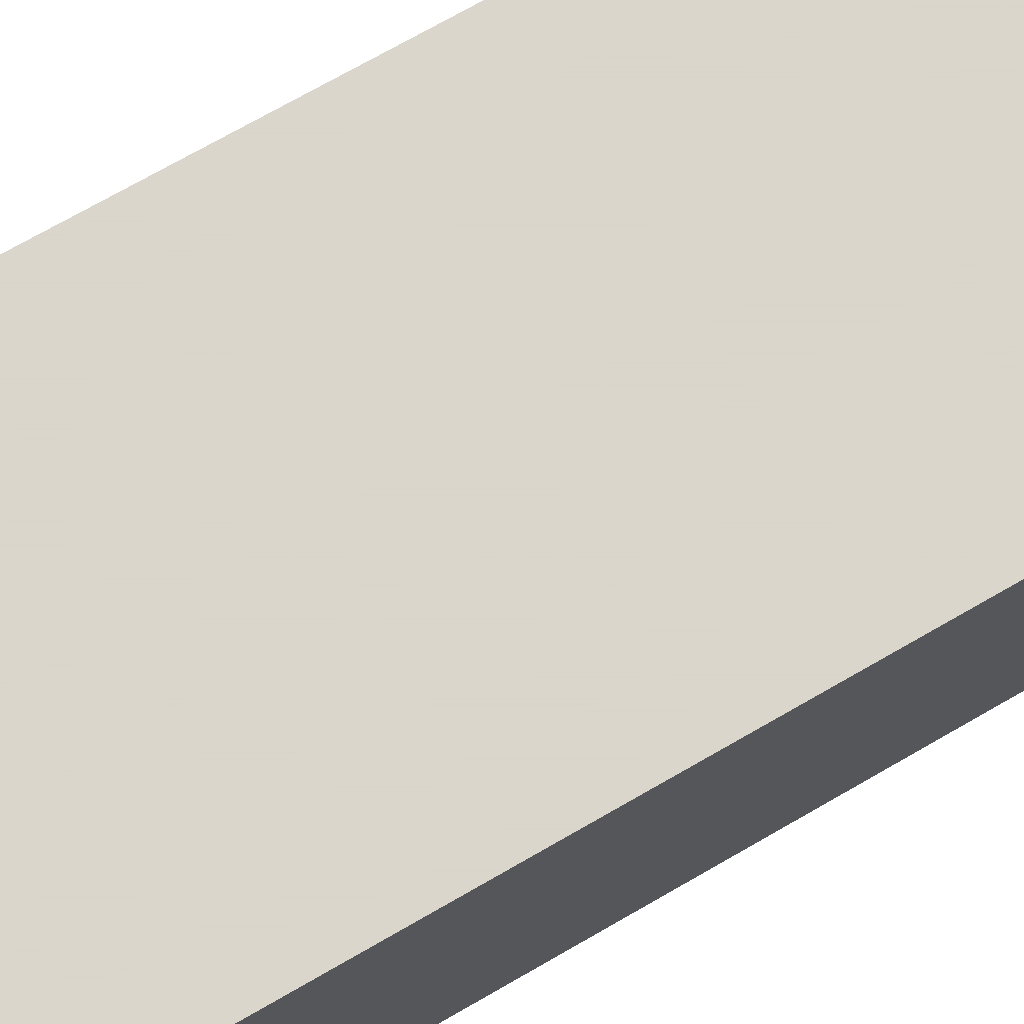
<metadata>
{"format":"obj","ext":"obj","renderer":"f3d","projection":"perspective","resolution":1024,"background":"white","views":[{"elev":74.1,"azim":-119.7,"up":"+Z"}]}
</metadata>
<code>
v -0.3881 -0.85 -0.3563
v 0.3881 -0.85 -0.3563
v -0.3881 -0.85 0.3563
v 0.3881 -0.85 0.3563
v -0.3881 0.85 -0.3563
v 0.3881 0.85 -0.3563
v -0.3881 0.85 0.3563
v 0.3881 0.85 0.3563
v 0 0.85 0
v 0.3881 0.85 0
v 0 0.85 -0.3563
v -0.3881 0.85 0
v 0 0.85 0.3563
v -0.3881 -0.85 0
v -0.3881 0 0
v -0.3881 0 -0.3563
v -0.3881 0 0.3563
v 0 -0.85 -0.3563
v 0 -0.85 0
v 0.3881 -0.85 0
v 0 -0.85 0.3563
v 0.3881 0 -0.3563
v 0.3881 0 0
v 0.3881 0 0.3563
v 0 0 0.3563
v 0 0 -0.3563
v -0.194 0.85 -0.1781
v 0 0.85 -0.1781
v -0.194 0.85 -0.3563
v 0.194 0.85 0.1781
v 0.3881 0.85 0.1781
v 0.194 0.85 0
v 0.3881 0.85 -0.1781
v 0.194 0.85 -0.3563
v 0.194 0.85 -0.1781
v -0.3881 0.85 -0.1781
v -0.194 0.85 0
v -0.3881 0.85 0.1781
v -0.194 0.85 0.3563
v -0.194 0.85 0.1781
v 0.194 0.85 0.3563
v 0 0.85 0.1781
v -0.3881 -0.85 -0.1781
v -0.3881 -0.425 -0.1781
v -0.3881 -0.425 -0.3563
v -0.3881 -0.85 0.1781
v -0.3881 -0.425 0.1781
v -0.3881 -0.425 0
v -0.3881 0.425 -0.1781
v -0.3881 0.425 -0.3563
v -0.3881 0 -0.1781
v -0.3881 -0.425 0.3563
v -0.3881 0 0.1781
v -0.3881 0.425 0.3563
v -0.3881 0.425 0.1781
v -0.3881 0.425 0
v -0.194 -0.85 -0.3563
v -0.194 -0.85 -0.1781
v 0.194 -0.85 -0.3563
v 0.194 -0.85 -0.1781
v 0 -0.85 -0.1781
v -0.194 -0.85 0.1781
v -0.194 -0.85 0
v 0.3881 -0.85 -0.1781
v 0.194 -0.85 0
v 0.3881 -0.85 0.1781
v 0.194 -0.85 0.3563
v 0.194 -0.85 0.1781
v -0.194 -0.85 0.3563
v 0 -0.85 0.1781
v 0.3881 -0.425 -0.3563
v 0.3881 0 -0.1781
v 0.3881 -0.425 -0.1781
v 0.3881 0.425 -0.3563
v 0.3881 0.425 -0.1781
v 0.3881 0.425 0.1781
v 0.3881 0.425 0
v 0.3881 -0.425 0
v 0.3881 0.425 0.3563
v 0.3881 0 0.1781
v 0.3881 -0.425 0.3563
v 0.3881 -0.425 0.1781
v 0 -0.425 0.3563
v -0.194 -0.425 0.3563
v 0.194 -0.425 0.3563
v 0.194 0.425 0.3563
v 0.194 0 0.3563
v -0.194 0 0.3563
v 0 0.425 0.3563
v -0.194 0.425 0.3563
v -0.194 -0.425 -0.3563
v -0.194 0.425 -0.3563
v -0.194 0 -0.3563
v 0.194 -0.425 -0.3563
v 0 -0.425 -0.3563
v 0.194 0 -0.3563
v 0 0.425 -0.3563
v 0.194 0.425 -0.3563
v -0.2911 0.85 -0.2672
v -0.194 0.85 -0.2672
v -0.2911 0.85 -0.3563
v -0.09702 0.85 -0.08907
v 0 0.85 -0.08907
v -0.09702 0.85 -0.1781
v 0 0.85 -0.2672
v -0.09702 0.85 -0.3563
v -0.09702 0.85 -0.2672
v 0.09702 0.85 0.08907
v 0.194 0.85 0.08907
v 0.09702 0.85 0
v 0.2911 0.85 0.2672
v 0.3881 0.85 0.2672
v 0.2911 0.85 0.1781
v 0.3881 0.85 0.08907
v 0.2911 0.85 0
v 0.2911 0.85 0.08907
v 0.3881 0.85 -0.08907
v 0.2911 0.85 -0.1781
v 0.2911 0.85 -0.08907
v 0.3881 0.85 -0.2672
v 0.2911 0.85 -0.3563
v 0.2911 0.85 -0.2672
v 0.09702 0.85 -0.3563
v 0.09702 0.85 -0.2672
v 0.194 0.85 -0.2672
v 0.09702 0.85 -0.08907
v 0.194 0.85 -0.08907
v 0.09702 0.85 -0.1781
v -0.3881 0.85 -0.2672
v -0.2911 0.85 -0.1781
v -0.3881 0.85 -0.08907
v -0.2911 0.85 0
v -0.2911 0.85 -0.08907
v -0.09702 0.85 0
v -0.194 0.85 -0.08907
v -0.3881 0.85 0.08907
v -0.2911 0.85 0.1781
v -0.2911 0.85 0.08907
v -0.3881 0.85 0.2672
v -0.2911 0.85 0.3563
v -0.2911 0.85 0.2672
v -0.09702 0.85 0.3563
v -0.09702 0.85 0.2672
v -0.194 0.85 0.2672
v 0.09702 0.85 0.3563
v 0.09702 0.85 0.2672
v 0 0.85 0.2672
v 0.2911 0.85 0.3563
v 0.194 0.85 0.2672
v 0 0.85 0.08907
v 0.09702 0.85 0.1781
v -0.194 0.85 0.08907
v -0.09702 0.85 0.1781
v -0.09702 0.85 0.08907
v -0.3881 -0.85 -0.2672
v -0.3881 -0.6375 -0.2672
v -0.3881 -0.6375 -0.3563
v -0.3881 -0.85 -0.08907
v -0.3881 -0.6375 -0.08907
v -0.3881 -0.6375 -0.1781
v -0.3881 -0.2125 -0.2672
v -0.3881 -0.2125 -0.3563
v -0.3881 -0.425 -0.2672
v -0.3881 -0.85 0.08907
v -0.3881 -0.6375 0.08907
v -0.3881 -0.6375 0
v -0.3881 -0.85 0.2672
v -0.3881 -0.6375 0.2672
v -0.3881 -0.6375 0.1781
v -0.3881 -0.2125 0.08907
v -0.3881 -0.2125 0
v -0.3881 -0.425 0.08907
v -0.3881 0.2125 -0.08907
v -0.3881 0.2125 -0.1781
v -0.3881 0 -0.08907
v -0.3881 0.6375 -0.2672
v -0.3881 0.6375 -0.3563
v -0.3881 0.425 -0.2672
v -0.3881 0.2125 -0.3563
v -0.3881 0 -0.2672
v -0.3881 0.2125 -0.2672
v -0.3881 -0.425 -0.08907
v -0.3881 -0.2125 -0.08907
v -0.3881 -0.2125 -0.1781
v -0.3881 -0.6375 0.3563
v -0.3881 -0.425 0.2672
v -0.3881 -0.2125 0.3563
v -0.3881 0 0.2672
v -0.3881 -0.2125 0.2672
v -0.3881 0 0.08907
v -0.3881 -0.2125 0.1781
v -0.3881 0.2125 0.3563
v -0.3881 0.425 0.2672
v -0.3881 0.2125 0.2672
v -0.3881 0.6375 0.3563
v -0.3881 0.6375 0.2672
v -0.3881 0.6375 0.08907
v -0.3881 0.6375 0.1781
v -0.3881 0.6375 -0.08907
v -0.3881 0.6375 0
v -0.3881 0.6375 -0.1781
v -0.3881 0.2125 0
v -0.3881 0.425 -0.08907
v -0.3881 0.2125 0.1781
v -0.3881 0.425 0.08907
v -0.3881 0.2125 0.08907
v -0.2911 -0.85 -0.3563
v -0.2911 -0.85 -0.2672
v -0.09702 -0.85 -0.3563
v -0.09702 -0.85 -0.2672
v -0.194 -0.85 -0.2672
v -0.2911 -0.85 -0.08907
v -0.2911 -0.85 -0.1781
v 0.09702 -0.85 -0.3563
v 0.09702 -0.85 -0.2672
v 0 -0.85 -0.2672
v 0.2911 -0.85 -0.3563
v 0.2911 -0.85 -0.2672
v 0.194 -0.85 -0.2672
v 0.09702 -0.85 -0.08907
v 0 -0.85 -0.08907
v 0.09702 -0.85 -0.1781
v -0.09702 -0.85 0.08907
v -0.194 -0.85 0.08907
v -0.09702 -0.85 0
v -0.2911 -0.85 0.2672
v -0.2911 -0.85 0.1781
v -0.2911 -0.85 0
v -0.2911 -0.85 0.08907
v -0.09702 -0.85 -0.1781
v -0.09702 -0.85 -0.08907
v -0.194 -0.85 -0.08907
v 0.3881 -0.85 -0.2672
v 0.2911 -0.85 -0.1781
v 0.3881 -0.85 -0.08907
v 0.2911 -0.85 0
v 0.2911 -0.85 -0.08907
v 0.09702 -0.85 0
v 0.194 -0.85 -0.08907
v 0.3881 -0.85 0.08907
v 0.2911 -0.85 0.1781
v 0.2911 -0.85 0.08907
v 0.3881 -0.85 0.2672
v 0.2911 -0.85 0.3563
v 0.2911 -0.85 0.2672
v 0.09702 -0.85 0.3563
v 0.09702 -0.85 0.2672
v 0.194 -0.85 0.2672
v -0.09702 -0.85 0.3563
v -0.09702 -0.85 0.2672
v 0 -0.85 0.2672
v -0.2911 -0.85 0.3563
v -0.194 -0.85 0.2672
v 0 -0.85 0.08907
v -0.09702 -0.85 0.1781
v 0.194 -0.85 0.08907
v 0.09702 -0.85 0.1781
v 0.09702 -0.85 0.08907
v 0.3881 -0.6375 -0.3563
v 0.3881 -0.425 -0.2672
v 0.3881 -0.6375 -0.2672
v 0.3881 -0.2125 -0.3563
v 0.3881 0 -0.2672
v 0.3881 -0.2125 -0.2672
v 0.3881 0 -0.08907
v 0.3881 -0.2125 -0.08907
v 0.3881 -0.2125 -0.1781
v 0.3881 0.2125 -0.3563
v 0.3881 0.425 -0.2672
v 0.3881 0.2125 -0.2672
v 0.3881 0.6375 -0.3563
v 0.3881 0.6375 -0.2672
v 0.3881 0.6375 -0.08907
v 0.3881 0.6375 -0.1781
v 0.3881 0.6375 0.08907
v 0.3881 0.6375 0
v 0.3881 0.6375 0.2672
v 0.3881 0.6375 0.1781
v 0.3881 0.2125 0.08907
v 0.3881 0.2125 0
v 0.3881 0.425 0.08907
v 0.3881 0.2125 -0.1781
v 0.3881 0.425 -0.08907
v 0.3881 0.2125 -0.08907
v 0.3881 -0.6375 -0.1781
v 0.3881 -0.2125 0
v 0.3881 -0.425 -0.08907
v 0.3881 -0.6375 0
v 0.3881 -0.6375 -0.08907
v 0.3881 0.2125 0.1781
v 0.3881 0 0.08907
v 0.3881 0.6375 0.3563
v 0.3881 0.425 0.2672
v 0.3881 0.2125 0.3563
v 0.3881 0 0.2672
v 0.3881 0.2125 0.2672
v 0.3881 -0.2125 0.3563
v 0.3881 -0.425 0.2672
v 0.3881 -0.2125 0.2672
v 0.3881 -0.6375 0.3563
v 0.3881 -0.6375 0.2672
v 0.3881 -0.6375 0.08907
v 0.3881 -0.6375 0.1781
v 0.3881 -0.2125 0.08907
v 0.3881 -0.2125 0.1781
v 0.3881 -0.425 0.08907
v -0.194 -0.6375 0.3563
v -0.2911 -0.6375 0.3563
v 0 -0.6375 0.3563
v -0.09702 -0.6375 0.3563
v 0 -0.2125 0.3563
v -0.09702 -0.2125 0.3563
v -0.09702 -0.425 0.3563
v 0.194 -0.6375 0.3563
v 0.09702 -0.6375 0.3563
v 0.2911 -0.6375 0.3563
v 0.2911 -0.2125 0.3563
v 0.2911 -0.425 0.3563
v 0.2911 0.2125 0.3563
v 0.2911 0 0.3563
v 0.2911 0.6375 0.3563
v 0.2911 0.425 0.3563
v 0.09702 0.2125 0.3563
v 0.09702 0 0.3563
v 0.194 0.2125 0.3563
v 0.09702 -0.425 0.3563
v 0.194 -0.2125 0.3563
v 0.09702 -0.2125 0.3563
v -0.2911 -0.425 0.3563
v -0.09702 0 0.3563
v -0.194 -0.2125 0.3563
v -0.2911 0 0.3563
v -0.2911 -0.2125 0.3563
v 0.09702 0.425 0.3563
v 0 0.2125 0.3563
v 0.194 0.6375 0.3563
v 0 0.6375 0.3563
v 0.09702 0.6375 0.3563
v -0.194 0.6375 0.3563
v -0.09702 0.6375 0.3563
v -0.2911 0.6375 0.3563
v -0.2911 0.2125 0.3563
v -0.2911 0.425 0.3563
v -0.09702 0.2125 0.3563
v -0.09702 0.425 0.3563
v -0.194 0.2125 0.3563
v -0.2911 -0.6375 -0.3563
v -0.2911 -0.2125 -0.3563
v -0.2911 -0.425 -0.3563
v -0.09702 -0.6375 -0.3563
v -0.194 -0.6375 -0.3563
v -0.2911 0.2125 -0.3563
v -0.2911 0 -0.3563
v -0.2911 0.6375 -0.3563
v -0.2911 0.425 -0.3563
v -0.09702 0.2125 -0.3563
v -0.09702 0 -0.3563
v -0.194 0.2125 -0.3563
v 0.09702 -0.2125 -0.3563
v 0.09702 -0.425 -0.3563
v 0 -0.2125 -0.3563
v 0.2911 -0.6375 -0.3563
v 0.194 -0.6375 -0.3563
v 0 -0.6375 -0.3563
v 0.09702 -0.6375 -0.3563
v -0.194 -0.2125 -0.3563
v -0.09702 -0.2125 -0.3563
v -0.09702 -0.425 -0.3563
v 0.2911 -0.425 -0.3563
v 0.09702 0 -0.3563
v 0.194 -0.2125 -0.3563
v 0.2911 0 -0.3563
v 0.2911 -0.2125 -0.3563
v -0.09702 0.425 -0.3563
v 0 0.2125 -0.3563
v -0.194 0.6375 -0.3563
v 0 0.6375 -0.3563
v -0.09702 0.6375 -0.3563
v 0.194 0.6375 -0.3563
v 0.09702 0.6375 -0.3563
v 0.2911 0.6375 -0.3563
v 0.2911 0.2125 -0.3563
v 0.2911 0.425 -0.3563
v 0.09702 0.2125 -0.3563
v 0.09702 0.425 -0.3563
v 0.194 0.2125 -0.3563
f 5 99 101
f 99 27 100
f 100 29 101
f 99 100 101
f 27 102 104
f 102 9 103
f 103 28 104
f 102 103 104
f 28 105 107
f 105 11 106
f 106 29 107
f 105 106 107
f 27 104 100
f 104 28 107
f 107 29 100
f 104 107 100
f 9 108 110
f 108 30 109
f 109 32 110
f 108 109 110
f 30 111 113
f 111 8 112
f 112 31 113
f 111 112 113
f 31 114 116
f 114 10 115
f 115 32 116
f 114 115 116
f 30 113 109
f 113 31 116
f 116 32 109
f 113 116 109
f 10 117 119
f 117 33 118
f 118 35 119
f 117 118 119
f 33 120 122
f 120 6 121
f 121 34 122
f 120 121 122
f 34 123 125
f 123 11 124
f 124 35 125
f 123 124 125
f 33 122 118
f 122 34 125
f 125 35 118
f 122 125 118
f 9 110 103
f 110 32 126
f 126 28 103
f 110 126 103
f 32 115 127
f 115 10 119
f 119 35 127
f 115 119 127
f 35 124 128
f 124 11 105
f 105 28 128
f 124 105 128
f 32 127 126
f 127 35 128
f 128 28 126
f 127 128 126
f 5 129 99
f 129 36 130
f 130 27 99
f 129 130 99
f 36 131 133
f 131 12 132
f 132 37 133
f 131 132 133
f 37 134 135
f 134 9 102
f 102 27 135
f 134 102 135
f 36 133 130
f 133 37 135
f 135 27 130
f 133 135 130
f 12 136 138
f 136 38 137
f 137 40 138
f 136 137 138
f 38 139 141
f 139 7 140
f 140 39 141
f 139 140 141
f 39 142 144
f 142 13 143
f 143 40 144
f 142 143 144
f 38 141 137
f 141 39 144
f 144 40 137
f 141 144 137
f 13 145 147
f 145 41 146
f 146 42 147
f 145 146 147
f 41 148 149
f 148 8 111
f 111 30 149
f 148 111 149
f 30 108 151
f 108 9 150
f 150 42 151
f 108 150 151
f 41 149 146
f 149 30 151
f 151 42 146
f 149 151 146
f 12 138 132
f 138 40 152
f 152 37 132
f 138 152 132
f 40 143 153
f 143 13 147
f 147 42 153
f 143 147 153
f 42 150 154
f 150 9 134
f 134 37 154
f 150 134 154
f 40 153 152
f 153 42 154
f 154 37 152
f 153 154 152
f 1 155 157
f 155 43 156
f 156 45 157
f 155 156 157
f 43 158 160
f 158 14 159
f 159 44 160
f 158 159 160
f 44 161 163
f 161 16 162
f 162 45 163
f 161 162 163
f 43 160 156
f 160 44 163
f 163 45 156
f 160 163 156
f 14 164 166
f 164 46 165
f 165 48 166
f 164 165 166
f 46 167 169
f 167 3 168
f 168 47 169
f 167 168 169
f 47 170 172
f 170 15 171
f 171 48 172
f 170 171 172
f 46 169 165
f 169 47 172
f 172 48 165
f 169 172 165
f 15 173 175
f 173 49 174
f 174 51 175
f 173 174 175
f 49 176 178
f 176 5 177
f 177 50 178
f 176 177 178
f 50 179 181
f 179 16 180
f 180 51 181
f 179 180 181
f 49 178 174
f 178 50 181
f 181 51 174
f 178 181 174
f 14 166 159
f 166 48 182
f 182 44 159
f 166 182 159
f 48 171 183
f 171 15 175
f 175 51 183
f 171 175 183
f 51 180 184
f 180 16 161
f 161 44 184
f 180 161 184
f 48 183 182
f 183 51 184
f 184 44 182
f 183 184 182
f 3 185 168
f 185 52 186
f 186 47 168
f 185 186 168
f 52 187 189
f 187 17 188
f 188 53 189
f 187 188 189
f 53 190 191
f 190 15 170
f 170 47 191
f 190 170 191
f 52 189 186
f 189 53 191
f 191 47 186
f 189 191 186
f 17 192 194
f 192 54 193
f 193 55 194
f 192 193 194
f 54 195 196
f 195 7 139
f 139 38 196
f 195 139 196
f 38 136 198
f 136 12 197
f 197 55 198
f 136 197 198
f 54 196 193
f 196 38 198
f 198 55 193
f 196 198 193
f 12 131 200
f 131 36 199
f 199 56 200
f 131 199 200
f 36 129 201
f 129 5 176
f 176 49 201
f 129 176 201
f 49 173 203
f 173 15 202
f 202 56 203
f 173 202 203
f 36 201 199
f 201 49 203
f 203 56 199
f 201 203 199
f 17 194 188
f 194 55 204
f 204 53 188
f 194 204 188
f 55 197 205
f 197 12 200
f 200 56 205
f 197 200 205
f 56 202 206
f 202 15 190
f 190 53 206
f 202 190 206
f 55 205 204
f 205 56 206
f 206 53 204
f 205 206 204
f 1 207 155
f 207 57 208
f 208 43 155
f 207 208 155
f 57 209 211
f 209 18 210
f 210 58 211
f 209 210 211
f 58 212 213
f 212 14 158
f 158 43 213
f 212 158 213
f 57 211 208
f 211 58 213
f 213 43 208
f 211 213 208
f 18 214 216
f 214 59 215
f 215 61 216
f 214 215 216
f 59 217 219
f 217 2 218
f 218 60 219
f 217 218 219
f 60 220 222
f 220 19 221
f 221 61 222
f 220 221 222
f 59 219 215
f 219 60 222
f 222 61 215
f 219 222 215
f 19 223 225
f 223 62 224
f 224 63 225
f 223 224 225
f 62 226 227
f 226 3 167
f 167 46 227
f 226 167 227
f 46 164 229
f 164 14 228
f 228 63 229
f 164 228 229
f 62 227 224
f 227 46 229
f 229 63 224
f 227 229 224
f 18 216 210
f 216 61 230
f 230 58 210
f 216 230 210
f 61 221 231
f 221 19 225
f 225 63 231
f 221 225 231
f 63 228 232
f 228 14 212
f 212 58 232
f 228 212 232
f 61 231 230
f 231 63 232
f 232 58 230
f 231 232 230
f 2 233 218
f 233 64 234
f 234 60 218
f 233 234 218
f 64 235 237
f 235 20 236
f 236 65 237
f 235 236 237
f 65 238 239
f 238 19 220
f 220 60 239
f 238 220 239
f 64 237 234
f 237 65 239
f 239 60 234
f 237 239 234
f 20 240 242
f 240 66 241
f 241 68 242
f 240 241 242
f 66 243 245
f 243 4 244
f 244 67 245
f 243 244 245
f 67 246 248
f 246 21 247
f 247 68 248
f 246 247 248
f 66 245 241
f 245 67 248
f 248 68 241
f 245 248 241
f 21 249 251
f 249 69 250
f 250 70 251
f 249 250 251
f 69 252 253
f 252 3 226
f 226 62 253
f 252 226 253
f 62 223 255
f 223 19 254
f 254 70 255
f 223 254 255
f 69 253 250
f 253 62 255
f 255 70 250
f 253 255 250
f 20 242 236
f 242 68 256
f 256 65 236
f 242 256 236
f 68 247 257
f 247 21 251
f 251 70 257
f 247 251 257
f 70 254 258
f 254 19 238
f 238 65 258
f 254 238 258
f 68 257 256
f 257 70 258
f 258 65 256
f 257 258 256
f 2 259 261
f 259 71 260
f 260 73 261
f 259 260 261
f 71 262 264
f 262 22 263
f 263 72 264
f 262 263 264
f 72 265 267
f 265 23 266
f 266 73 267
f 265 266 267
f 71 264 260
f 264 72 267
f 267 73 260
f 264 267 260
f 22 268 270
f 268 74 269
f 269 75 270
f 268 269 270
f 74 271 272
f 271 6 120
f 120 33 272
f 271 120 272
f 33 117 274
f 117 10 273
f 273 75 274
f 117 273 274
f 74 272 269
f 272 33 274
f 274 75 269
f 272 274 269
f 10 114 276
f 114 31 275
f 275 77 276
f 114 275 276
f 31 112 278
f 112 8 277
f 277 76 278
f 112 277 278
f 76 279 281
f 279 23 280
f 280 77 281
f 279 280 281
f 31 278 275
f 278 76 281
f 281 77 275
f 278 281 275
f 22 270 263
f 270 75 282
f 282 72 263
f 270 282 263
f 75 273 283
f 273 10 276
f 276 77 283
f 273 276 283
f 77 280 284
f 280 23 265
f 265 72 284
f 280 265 284
f 75 283 282
f 283 77 284
f 284 72 282
f 283 284 282
f 2 261 233
f 261 73 285
f 285 64 233
f 261 285 233
f 73 266 287
f 266 23 286
f 286 78 287
f 266 286 287
f 78 288 289
f 288 20 235
f 235 64 289
f 288 235 289
f 73 287 285
f 287 78 289
f 289 64 285
f 287 289 285
f 23 279 291
f 279 76 290
f 290 80 291
f 279 290 291
f 76 277 293
f 277 8 292
f 292 79 293
f 277 292 293
f 79 294 296
f 294 24 295
f 295 80 296
f 294 295 296
f 76 293 290
f 293 79 296
f 296 80 290
f 293 296 290
f 24 297 299
f 297 81 298
f 298 82 299
f 297 298 299
f 81 300 301
f 300 4 243
f 243 66 301
f 300 243 301
f 66 240 303
f 240 20 302
f 302 82 303
f 240 302 303
f 81 301 298
f 301 66 303
f 303 82 298
f 301 303 298
f 23 291 286
f 291 80 304
f 304 78 286
f 291 304 286
f 80 295 305
f 295 24 299
f 299 82 305
f 295 299 305
f 82 302 306
f 302 20 288
f 288 78 306
f 302 288 306
f 80 305 304
f 305 82 306
f 306 78 304
f 305 306 304
f 3 252 308
f 252 69 307
f 307 84 308
f 252 307 308
f 69 249 310
f 249 21 309
f 309 83 310
f 249 309 310
f 83 311 313
f 311 25 312
f 312 84 313
f 311 312 313
f 69 310 307
f 310 83 313
f 313 84 307
f 310 313 307
f 21 246 315
f 246 67 314
f 314 85 315
f 246 314 315
f 67 244 316
f 244 4 300
f 300 81 316
f 244 300 316
f 81 297 318
f 297 24 317
f 317 85 318
f 297 317 318
f 67 316 314
f 316 81 318
f 318 85 314
f 316 318 314
f 24 294 320
f 294 79 319
f 319 87 320
f 294 319 320
f 79 292 322
f 292 8 321
f 321 86 322
f 292 321 322
f 86 323 325
f 323 25 324
f 324 87 325
f 323 324 325
f 79 322 319
f 322 86 325
f 325 87 319
f 322 325 319
f 21 315 309
f 315 85 326
f 326 83 309
f 315 326 309
f 85 317 327
f 317 24 320
f 320 87 327
f 317 320 327
f 87 324 328
f 324 25 311
f 311 83 328
f 324 311 328
f 85 327 326
f 327 87 328
f 328 83 326
f 327 328 326
f 3 308 185
f 308 84 329
f 329 52 185
f 308 329 185
f 84 312 331
f 312 25 330
f 330 88 331
f 312 330 331
f 88 332 333
f 332 17 187
f 187 52 333
f 332 187 333
f 84 331 329
f 331 88 333
f 333 52 329
f 331 333 329
f 25 323 335
f 323 86 334
f 334 89 335
f 323 334 335
f 86 321 336
f 321 8 148
f 148 41 336
f 321 148 336
f 41 145 338
f 145 13 337
f 337 89 338
f 145 337 338
f 86 336 334
f 336 41 338
f 338 89 334
f 336 338 334
f 13 142 340
f 142 39 339
f 339 90 340
f 142 339 340
f 39 140 341
f 140 7 195
f 195 54 341
f 140 195 341
f 54 192 343
f 192 17 342
f 342 90 343
f 192 342 343
f 39 341 339
f 341 54 343
f 343 90 339
f 341 343 339
f 25 335 330
f 335 89 344
f 344 88 330
f 335 344 330
f 89 337 345
f 337 13 340
f 340 90 345
f 337 340 345
f 90 342 346
f 342 17 332
f 332 88 346
f 342 332 346
f 89 345 344
f 345 90 346
f 346 88 344
f 345 346 344
f 1 157 207
f 157 45 347
f 347 57 207
f 157 347 207
f 45 162 349
f 162 16 348
f 348 91 349
f 162 348 349
f 91 350 351
f 350 18 209
f 209 57 351
f 350 209 351
f 45 349 347
f 349 91 351
f 351 57 347
f 349 351 347
f 16 179 353
f 179 50 352
f 352 93 353
f 179 352 353
f 50 177 355
f 177 5 354
f 354 92 355
f 177 354 355
f 92 356 358
f 356 26 357
f 357 93 358
f 356 357 358
f 50 355 352
f 355 92 358
f 358 93 352
f 355 358 352
f 26 359 361
f 359 94 360
f 360 95 361
f 359 360 361
f 94 362 363
f 362 2 217
f 217 59 363
f 362 217 363
f 59 214 365
f 214 18 364
f 364 95 365
f 214 364 365
f 94 363 360
f 363 59 365
f 365 95 360
f 363 365 360
f 16 353 348
f 353 93 366
f 366 91 348
f 353 366 348
f 93 357 367
f 357 26 361
f 361 95 367
f 357 361 367
f 95 364 368
f 364 18 350
f 350 91 368
f 364 350 368
f 93 367 366
f 367 95 368
f 368 91 366
f 367 368 366
f 2 362 259
f 362 94 369
f 369 71 259
f 362 369 259
f 94 359 371
f 359 26 370
f 370 96 371
f 359 370 371
f 96 372 373
f 372 22 262
f 262 71 373
f 372 262 373
f 94 371 369
f 371 96 373
f 373 71 369
f 371 373 369
f 26 356 375
f 356 92 374
f 374 97 375
f 356 374 375
f 92 354 376
f 354 5 101
f 101 29 376
f 354 101 376
f 29 106 378
f 106 11 377
f 377 97 378
f 106 377 378
f 92 376 374
f 376 29 378
f 378 97 374
f 376 378 374
f 11 123 380
f 123 34 379
f 379 98 380
f 123 379 380
f 34 121 381
f 121 6 271
f 271 74 381
f 121 271 381
f 74 268 383
f 268 22 382
f 382 98 383
f 268 382 383
f 34 381 379
f 381 74 383
f 383 98 379
f 381 383 379
f 26 375 370
f 375 97 384
f 384 96 370
f 375 384 370
f 97 377 385
f 377 11 380
f 380 98 385
f 377 380 385
f 98 382 386
f 382 22 372
f 372 96 386
f 382 372 386
f 97 385 384
f 385 98 386
f 386 96 384
f 385 386 384

</code>
